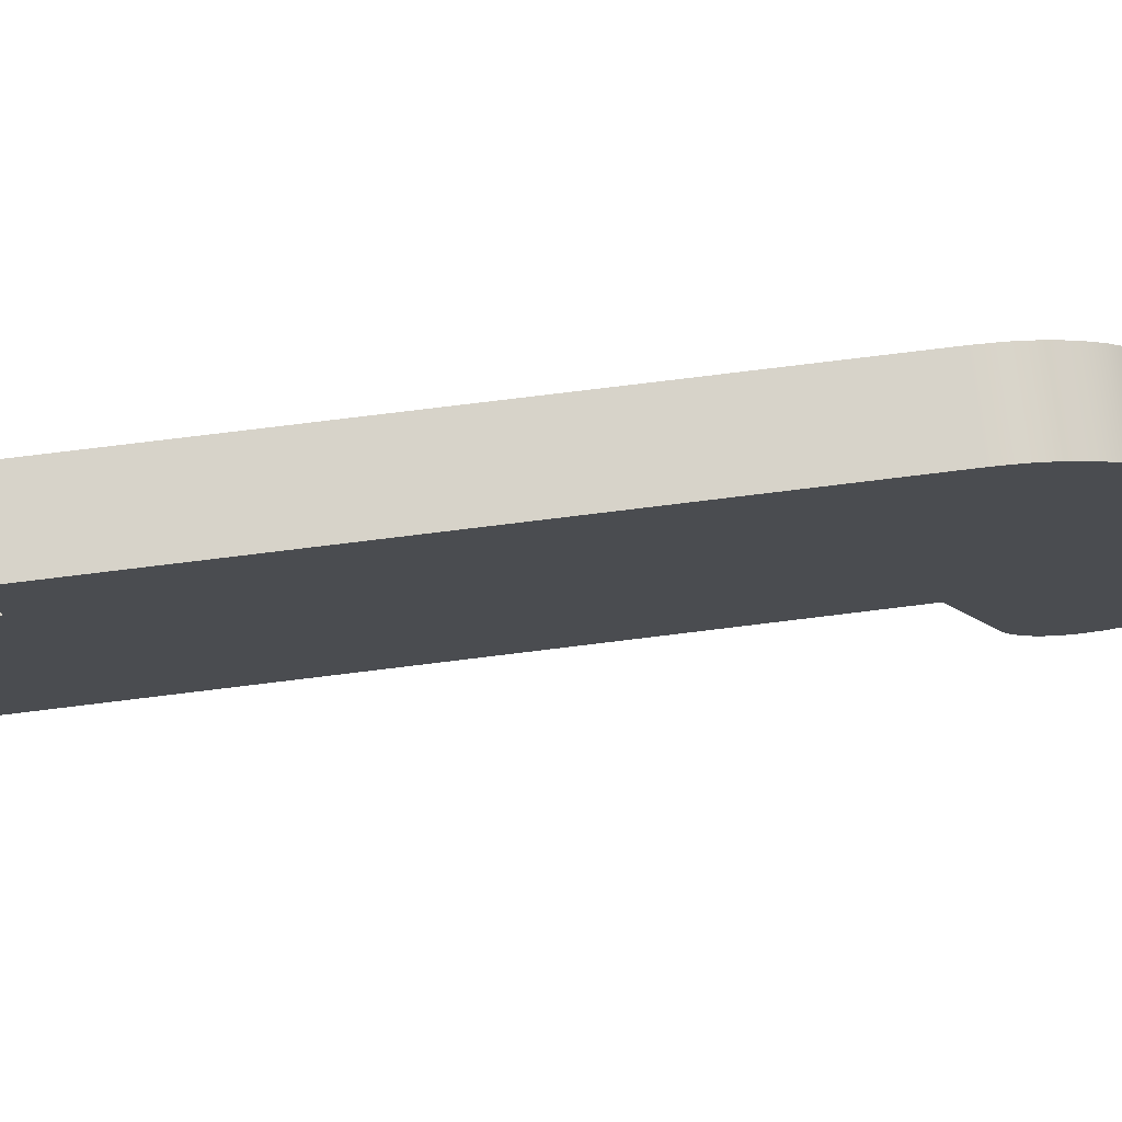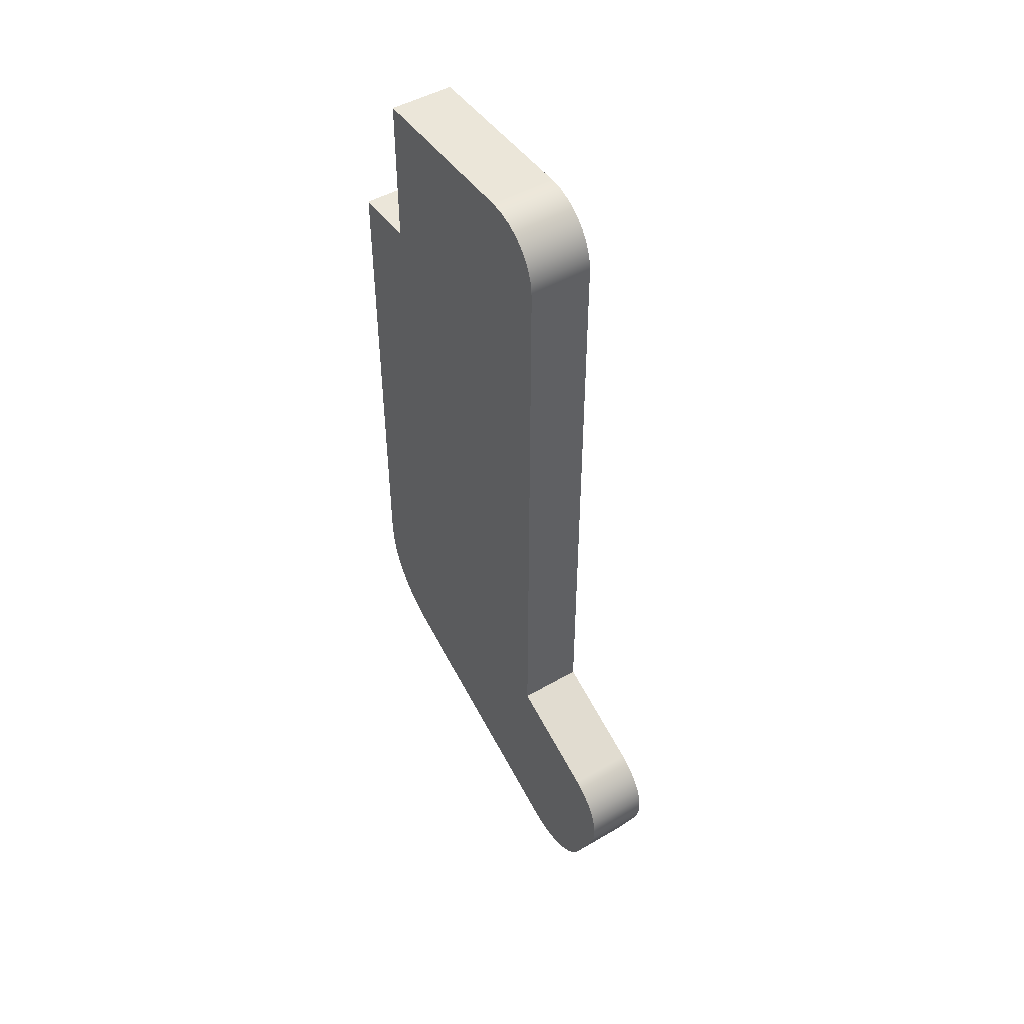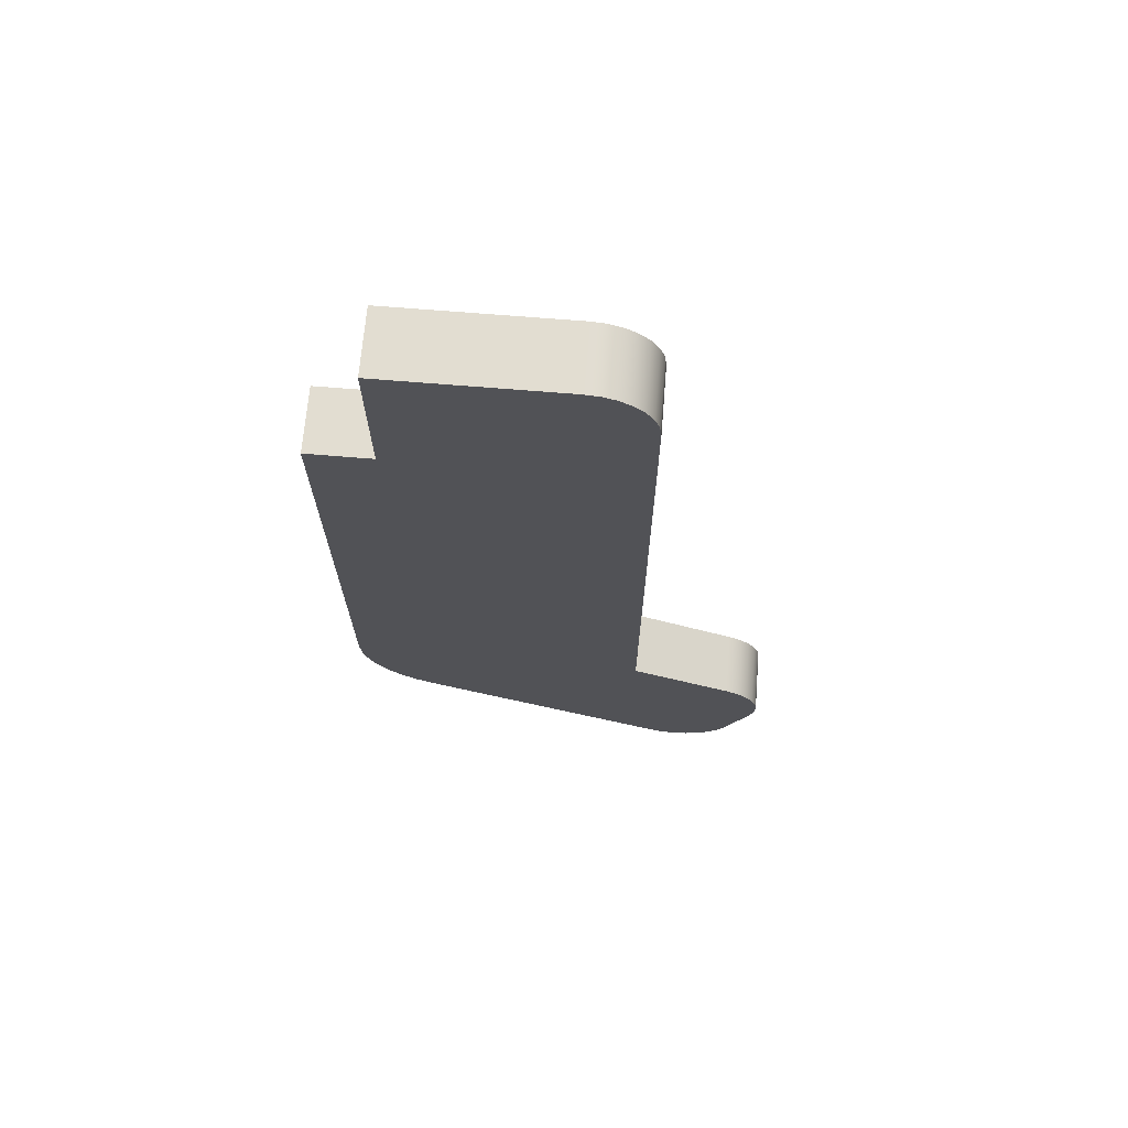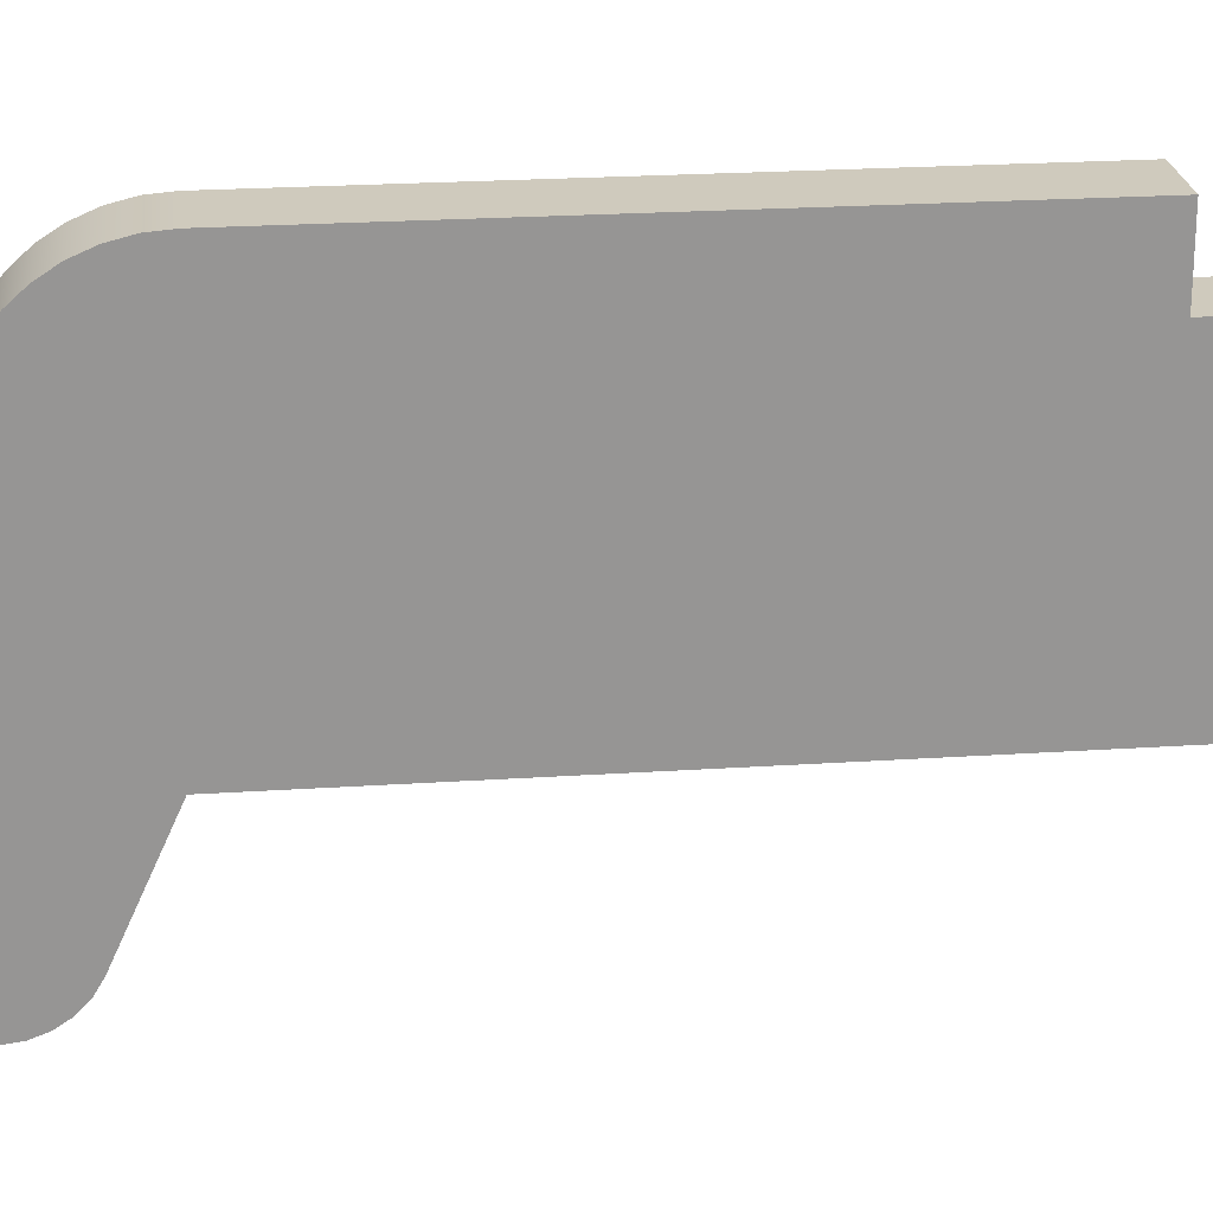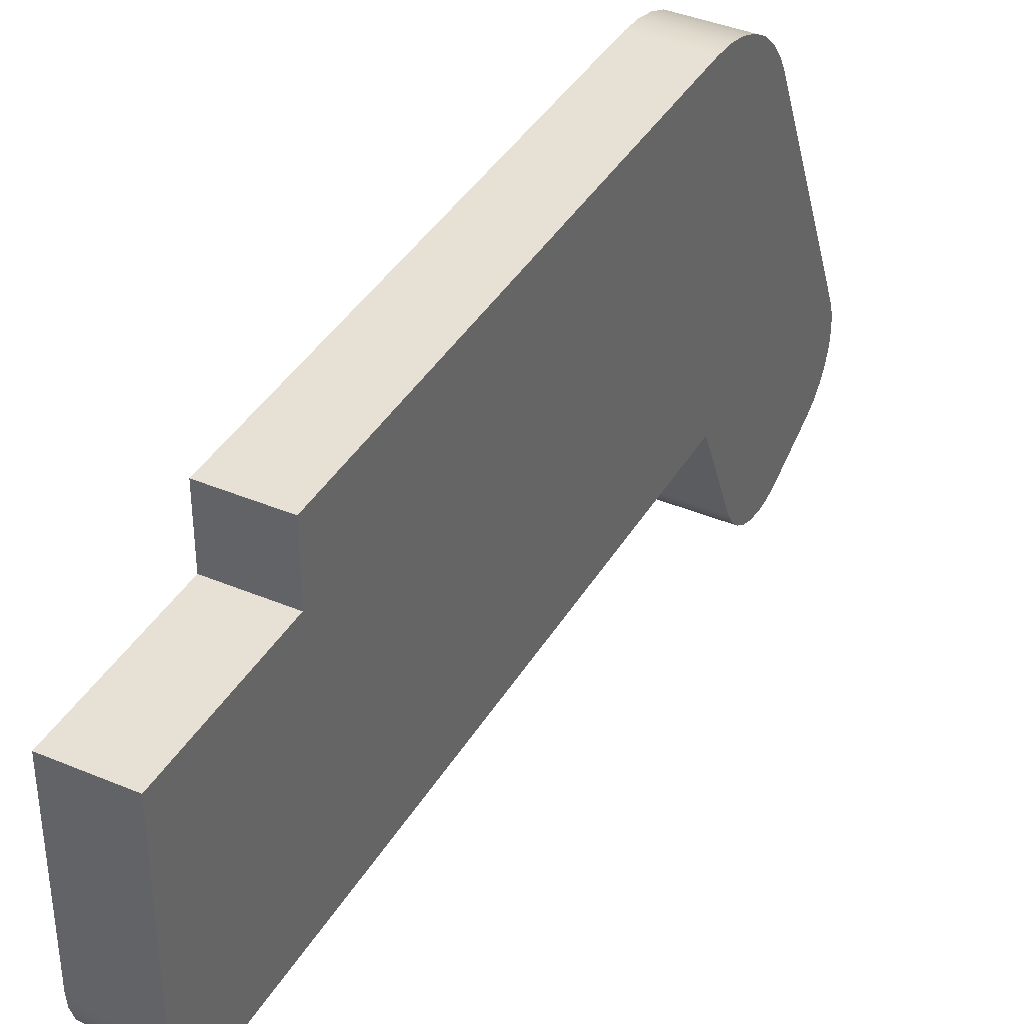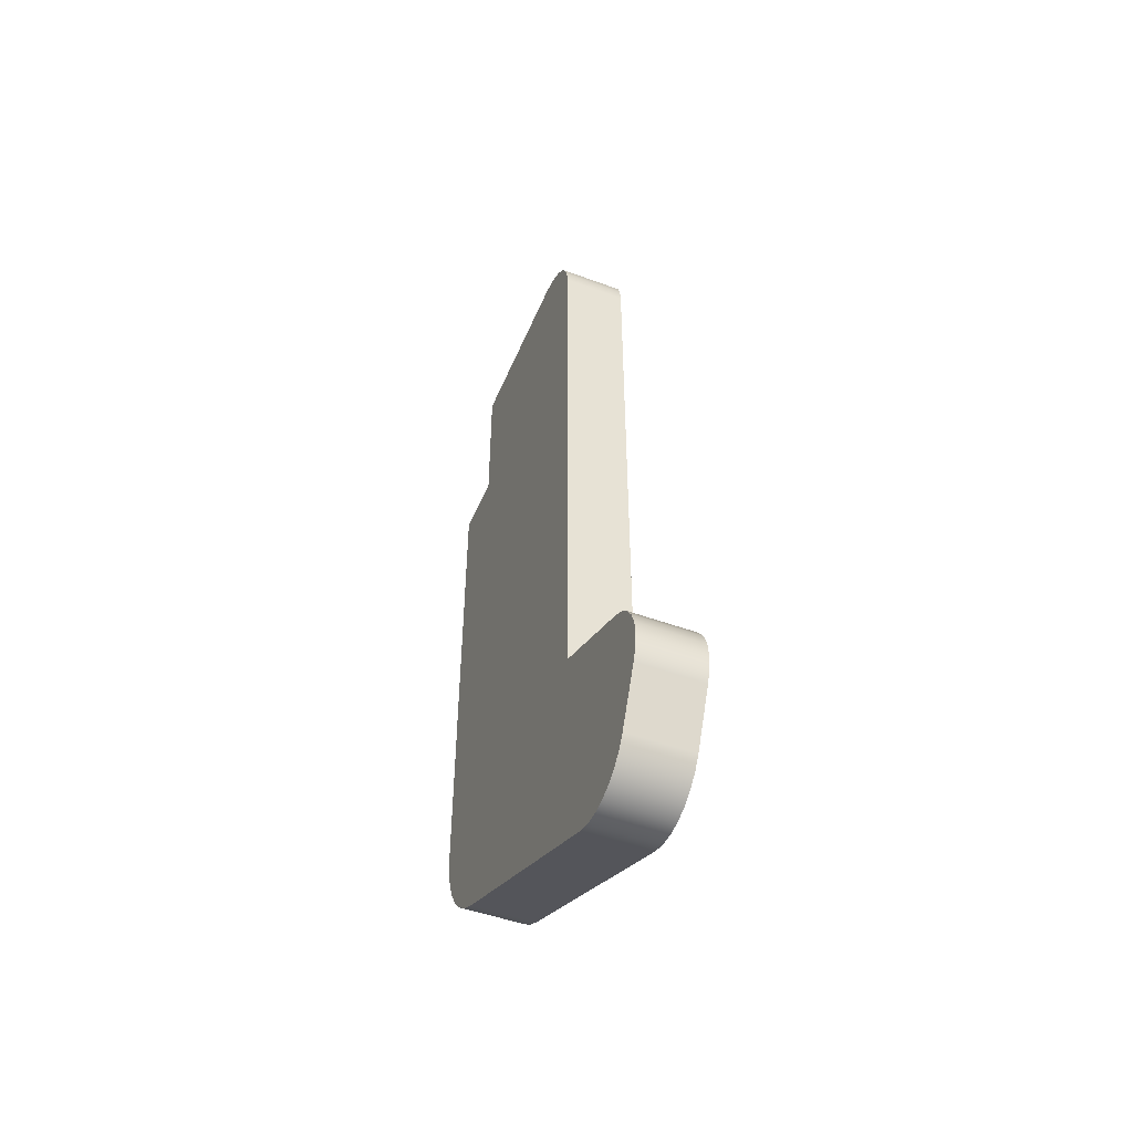
<metadata>
{"format":"obj","ext":"obj","renderer":"f3d","projection":"perspective","resolution":1024,"background":"white","views":[{"elev":76.2,"azim":-97.0,"up":"+Z"},{"elev":47.5,"azim":146.7,"up":"+Y"},{"elev":68.6,"azim":94.7,"up":"+Y"},{"elev":22.9,"azim":83.5,"up":"+Z"},{"elev":39.3,"azim":-152.2,"up":"+Z"},{"elev":-48.6,"azim":157.7,"up":"+Y"}]}
</metadata>
<code>
v -0.07937 0 0.1587
v 0.07937 0 0.1587
v 0.07937 0 0
v -0.07937 0 0
v 0.07937 0.2163 -0.5913
v 0.07937 0.2516 -0.5873
v 0.07937 0.2851 -0.5755
v 0.07937 0.3152 -0.5566
v 0.07937 0.3404 -0.5315
v 0.07937 0.3593 -0.5014
v 0.07937 0.371 -0.4678
v 0.07937 0.375 -0.4325
v 0.07937 0.375 0
v 0.07937 0 0
v 0.07937 0 0.1587
v 0.07937 -1.246 0.1587
v 0.07937 -1.294 0.1548
v 0.07937 -1.342 0.1429
v 0.07937 -1.387 0.1235
v 0.07937 -1.428 0.09698
v 0.07937 -1.464 0.06417
v 0.07937 -1.495 0.02589
v 0.07937 -1.519 -0.01684
v 0.07937 -1.809 -0.6548
v 0.07937 -1.82 -0.6886
v 0.07937 -1.824 -0.724
v 0.07937 -1.819 -0.7592
v 0.07937 -1.806 -0.7925
v 0.07937 -1.787 -0.8222
v 0.07937 -1.761 -0.8468
v 0.07937 -1.731 -0.8651
v 0.07937 -1.598 -0.9254
v 0.07937 -1.565 -0.9364
v 0.07937 -1.529 -0.9397
v 0.07937 -1.494 -0.9349
v 0.07937 -1.461 -0.9225
v 0.07937 -1.431 -0.903
v 0.07937 -1.406 -0.8773
v 0.07937 -1.388 -0.8468
v 0.07937 -1.272 -0.5913
v -0.07937 0.375 -0.4325
v 0.07937 0.375 -0.4325
v 0.07937 0.371 -0.4678
v 0.07937 0.3593 -0.5014
v 0.07937 0.3404 -0.5315
v 0.07937 0.3152 -0.5566
v 0.07937 0.2851 -0.5755
v 0.07937 0.2516 -0.5873
v 0.07937 0.2163 -0.5913
v -0.07937 0.2163 -0.5913
v -0.07937 0.2516 -0.5873
v -0.07937 0.2851 -0.5755
v -0.07937 0.3152 -0.5566
v -0.07937 0.3404 -0.5315
v -0.07937 0.3593 -0.5014
v -0.07937 0.371 -0.4678
v -0.07937 0 0
v 0.07937 0 0
v 0.07937 0.375 0
v -0.07937 0.375 0
v -0.07937 0.2163 -0.5913
v 0.07937 0.2163 -0.5913
v 0.07937 -1.272 -0.5913
v -0.07937 -1.272 -0.5913
v -0.07937 -1.388 -0.8468
v 0.07937 -1.388 -0.8468
v 0.07937 -1.406 -0.8773
v 0.07937 -1.431 -0.903
v 0.07937 -1.461 -0.9225
v 0.07937 -1.494 -0.9349
v 0.07937 -1.529 -0.9397
v 0.07937 -1.565 -0.9364
v 0.07937 -1.598 -0.9254
v -0.07937 -1.598 -0.9254
v -0.07937 -1.565 -0.9364
v -0.07937 -1.529 -0.9397
v -0.07937 -1.494 -0.9349
v -0.07937 -1.461 -0.9225
v -0.07937 -1.431 -0.903
v -0.07937 -1.406 -0.8773
v -0.07937 -1.731 -0.8651
v 0.07937 -1.731 -0.8651
v 0.07937 -1.761 -0.8468
v 0.07937 -1.787 -0.8222
v 0.07937 -1.806 -0.7925
v 0.07937 -1.819 -0.7592
v 0.07937 -1.824 -0.724
v 0.07937 -1.82 -0.6886
v 0.07937 -1.809 -0.6548
v -0.07937 -1.809 -0.6548
v -0.07937 -1.82 -0.6886
v -0.07937 -1.824 -0.724
v -0.07937 -1.819 -0.7592
v -0.07937 -1.806 -0.7925
v -0.07937 -1.787 -0.8222
v -0.07937 -1.761 -0.8468
v -0.07937 0.375 -0.4325
v -0.07937 0.371 -0.4678
v -0.07937 0.3593 -0.5014
v -0.07937 0.3404 -0.5315
v -0.07937 0.3152 -0.5566
v -0.07937 0.2851 -0.5755
v -0.07937 0.2516 -0.5873
v -0.07937 0.2163 -0.5913
v -0.07937 -1.272 -0.5913
v -0.07937 -1.388 -0.8468
v -0.07937 -1.406 -0.8773
v -0.07937 -1.431 -0.903
v -0.07937 -1.461 -0.9225
v -0.07937 -1.494 -0.9349
v -0.07937 -1.529 -0.9397
v -0.07937 -1.565 -0.9364
v -0.07937 -1.598 -0.9254
v -0.07937 -1.731 -0.8651
v -0.07937 -1.761 -0.8468
v -0.07937 -1.787 -0.8222
v -0.07937 -1.806 -0.7925
v -0.07937 -1.819 -0.7592
v -0.07937 -1.824 -0.724
v -0.07937 -1.82 -0.6886
v -0.07937 -1.809 -0.6548
v -0.07937 -1.519 -0.01684
v -0.07937 -1.495 0.02589
v -0.07937 -1.464 0.06417
v -0.07937 -1.428 0.09698
v -0.07937 -1.387 0.1235
v -0.07937 -1.342 0.1429
v -0.07937 -1.294 0.1548
v -0.07937 -1.246 0.1587
v -0.07937 0 0.1587
v -0.07937 0 0
v -0.07937 0.375 0
v -0.07937 -1.598 -0.9254
v 0.07937 -1.598 -0.9254
v 0.07937 -1.731 -0.8651
v -0.07937 -1.731 -0.8651
v -0.07937 -1.519 -0.01684
v 0.07937 -1.519 -0.01684
v 0.07937 -1.495 0.02589
v 0.07937 -1.464 0.06417
v 0.07937 -1.428 0.09698
v 0.07937 -1.387 0.1235
v 0.07937 -1.342 0.1429
v 0.07937 -1.294 0.1548
v 0.07937 -1.246 0.1587
v -0.07937 -1.246 0.1587
v -0.07937 -1.294 0.1548
v -0.07937 -1.342 0.1429
v -0.07937 -1.387 0.1235
v -0.07937 -1.428 0.09698
v -0.07937 -1.464 0.06417
v -0.07937 -1.495 0.02589
v -0.07937 -1.246 0.1587
v 0.07937 -1.246 0.1587
v 0.07937 0 0.1587
v -0.07937 0 0.1587
v -0.07937 -1.272 -0.5913
v 0.07937 -1.272 -0.5913
v 0.07937 -1.388 -0.8468
v -0.07937 -1.388 -0.8468
v -0.07937 0.375 0
v 0.07937 0.375 0
v 0.07937 0.375 -0.4325
v -0.07937 0.375 -0.4325
v -0.07937 -1.809 -0.6548
v 0.07937 -1.809 -0.6548
v 0.07937 -1.519 -0.01684
v -0.07937 -1.519 -0.01684
f 2 3 1
f 1 3 4
f 6 7 5
f 5 7 8
f 5 8 9
f 9 10 5
f 5 10 11
f 5 11 12
f 13 14 12
f 12 14 5
f 15 16 14
f 14 16 40
f 14 40 5
f 17 18 16
f 16 18 19
f 16 19 20
f 20 21 16
f 16 21 22
f 16 22 23
f 16 23 40
f 40 23 24
f 40 24 39
f 39 24 25
f 39 25 26
f 26 27 39
f 39 27 28
f 39 28 29
f 30 31 29
f 29 31 39
f 31 32 39
f 39 32 38
f 38 32 37
f 37 32 36
f 36 32 35
f 35 32 33
f 35 33 34
f 41 42 56
f 56 42 43
f 56 43 55
f 55 43 44
f 55 44 54
f 54 44 45
f 54 45 53
f 53 45 46
f 53 46 52
f 52 46 47
f 52 47 51
f 51 47 48
f 51 48 50
f 50 48 49
f 58 59 57
f 57 59 60
f 62 63 61
f 61 63 64
f 65 66 80
f 80 66 67
f 80 67 79
f 79 67 68
f 79 68 78
f 78 68 69
f 78 69 77
f 77 69 70
f 77 70 76
f 76 70 71
f 76 71 75
f 75 71 72
f 75 72 74
f 74 72 73
f 81 82 96
f 96 82 83
f 96 83 95
f 95 83 84
f 95 84 94
f 94 84 85
f 94 85 93
f 93 85 86
f 93 86 92
f 92 86 87
f 92 87 91
f 91 87 88
f 91 88 90
f 90 88 89
f 98 104 97
f 97 104 131
f 97 131 132
f 98 99 104
f 104 99 100
f 104 100 101
f 101 102 104
f 104 102 103
f 104 105 131
f 131 105 129
f 131 129 130
f 106 121 105
f 105 121 122
f 105 122 129
f 129 122 123
f 129 123 124
f 107 113 106
f 106 113 114
f 106 114 116
f 116 114 115
f 107 108 113
f 113 108 109
f 113 109 110
f 111 112 110
f 110 112 113
f 116 117 106
f 106 117 118
f 106 118 119
f 119 120 106
f 106 120 121
f 124 125 129
f 129 125 126
f 129 126 127
f 127 128 129
f 134 135 133
f 133 135 136
f 137 138 152
f 152 138 139
f 152 139 151
f 151 139 140
f 151 140 150
f 150 140 141
f 150 141 149
f 149 141 142
f 149 142 148
f 148 142 143
f 148 143 147
f 147 143 144
f 147 144 146
f 146 144 145
f 154 155 153
f 153 155 156
f 158 159 157
f 157 159 160
f 162 163 161
f 161 163 164
f 166 167 165
f 165 167 168

</code>
